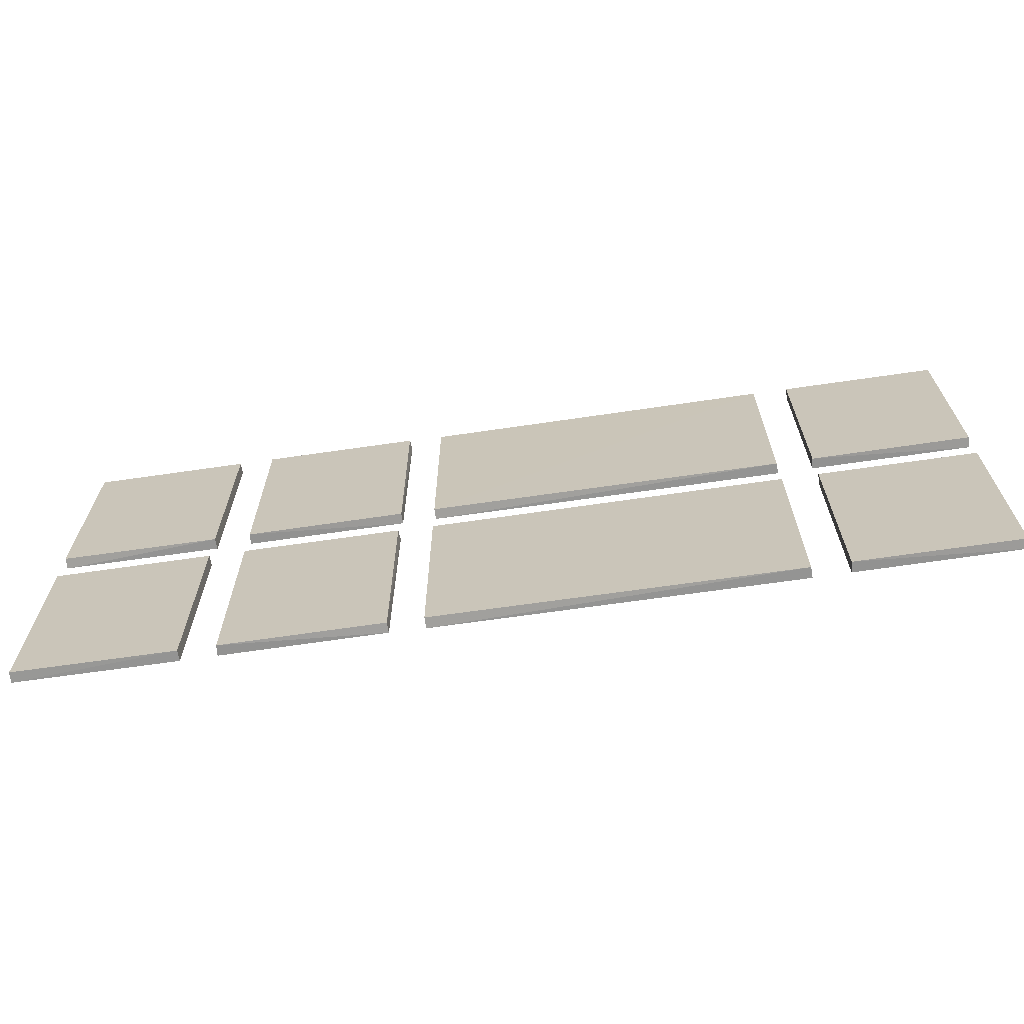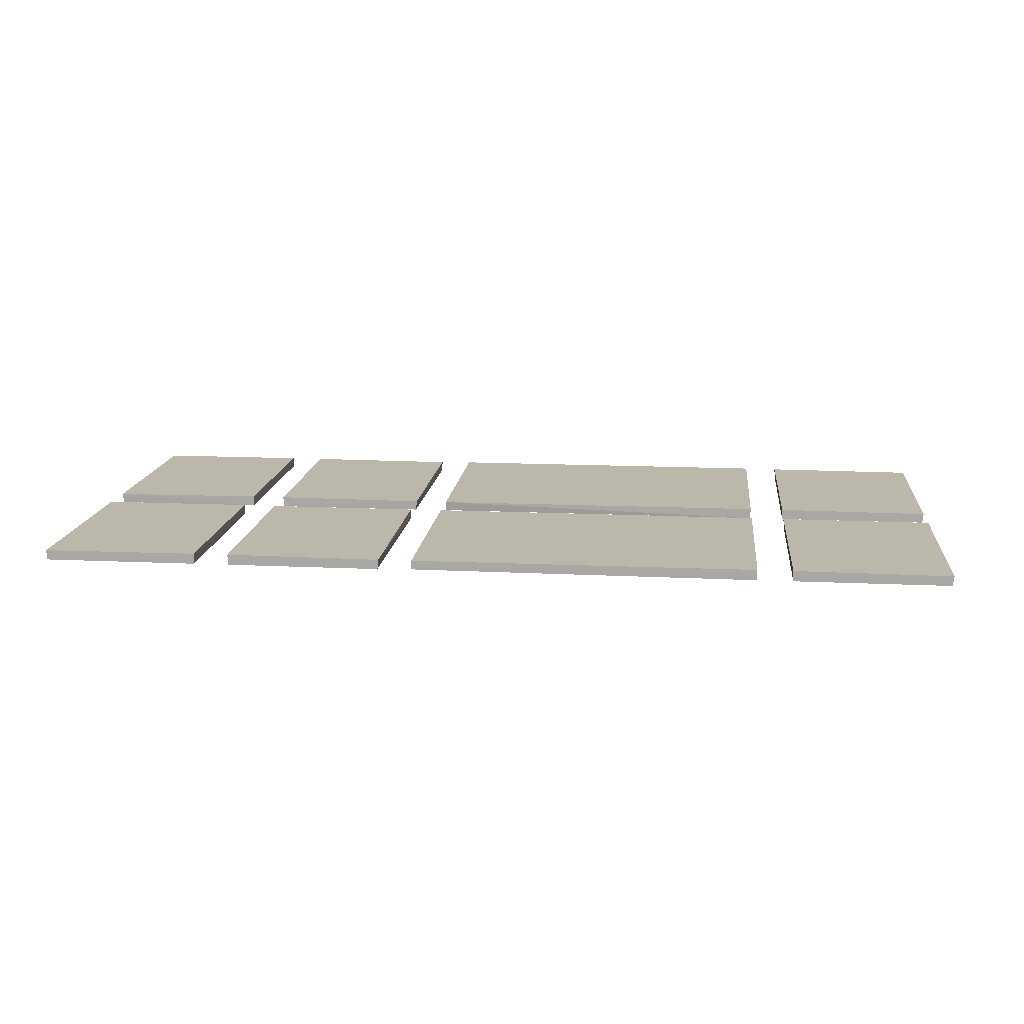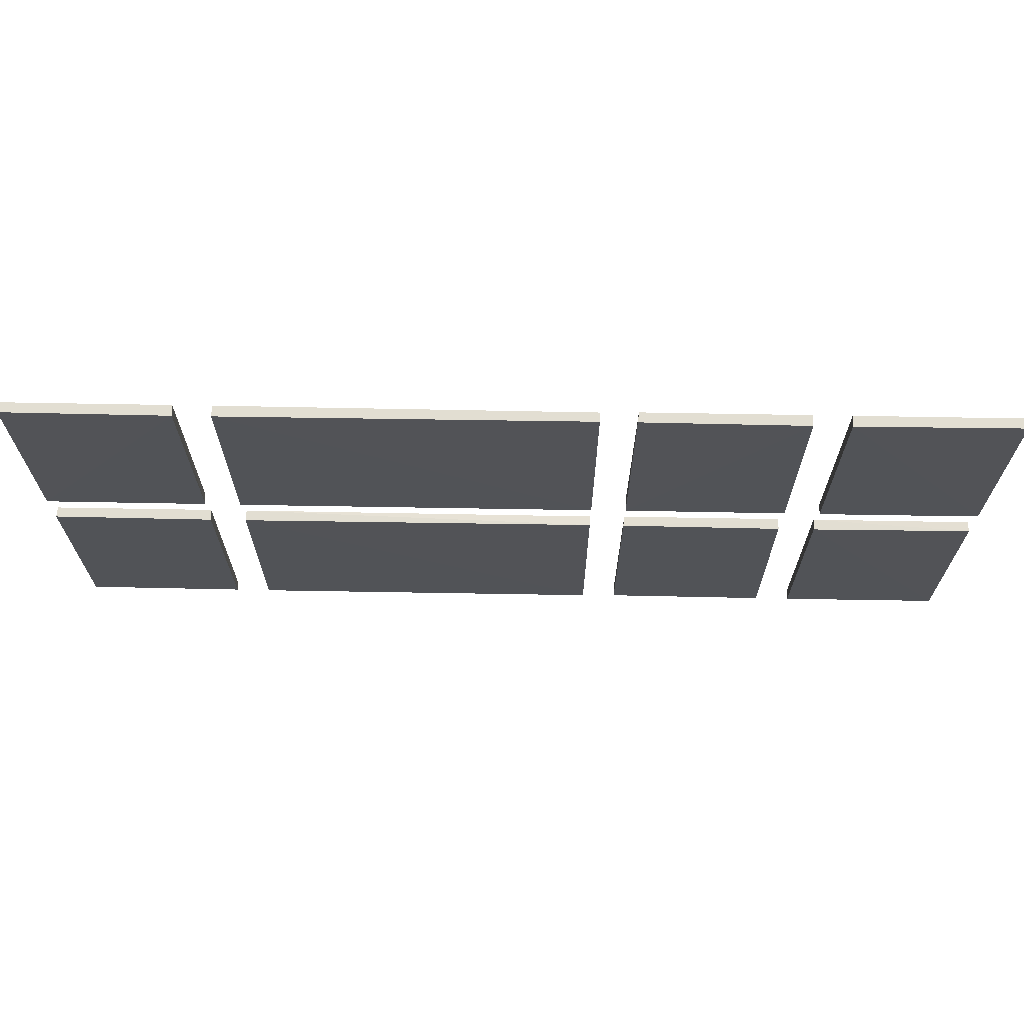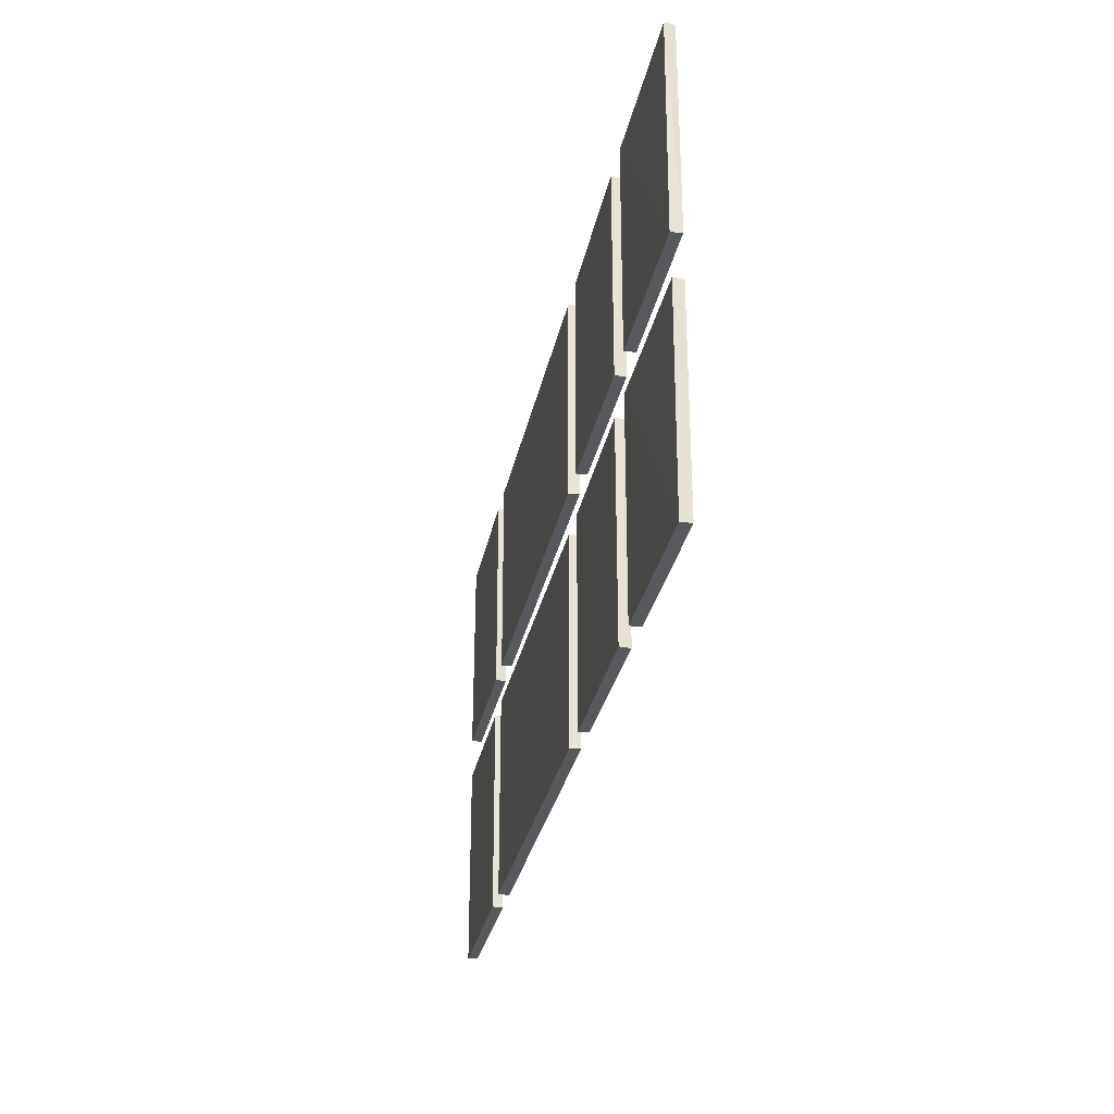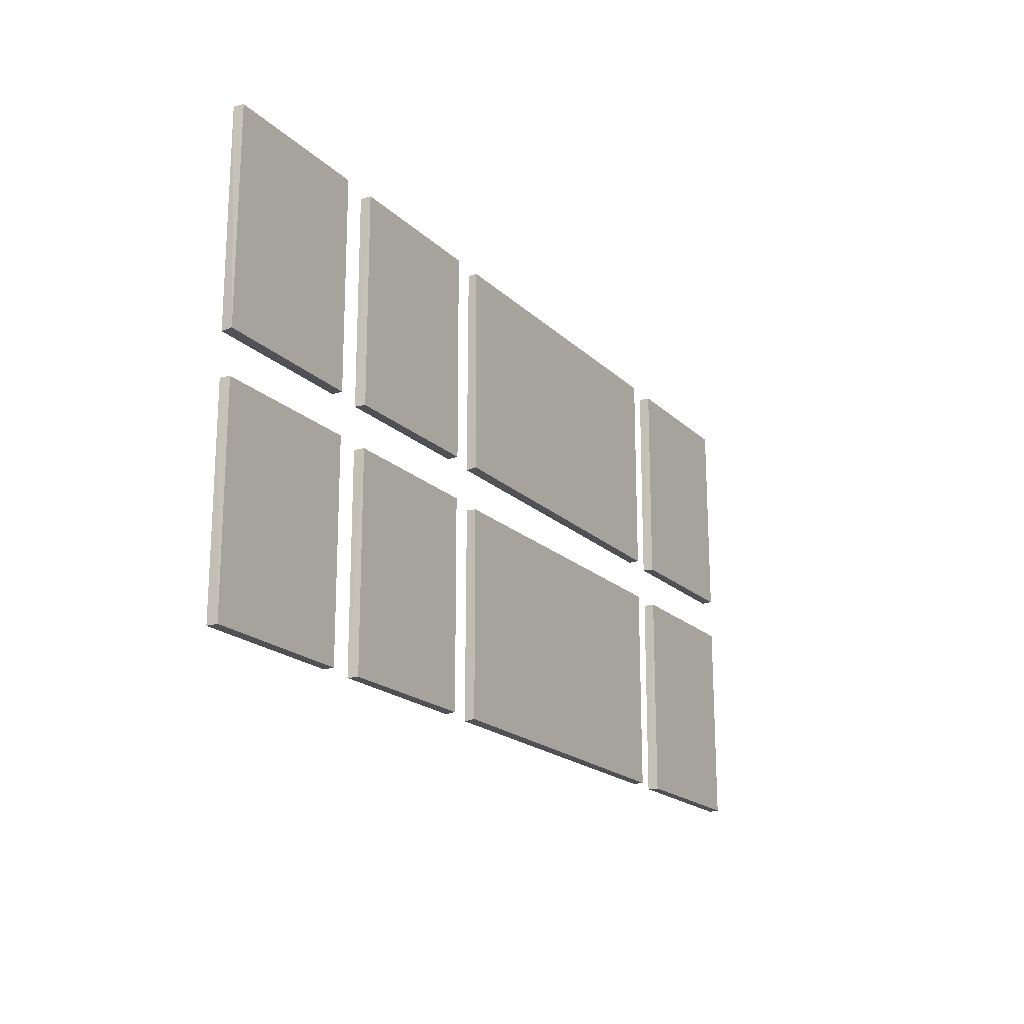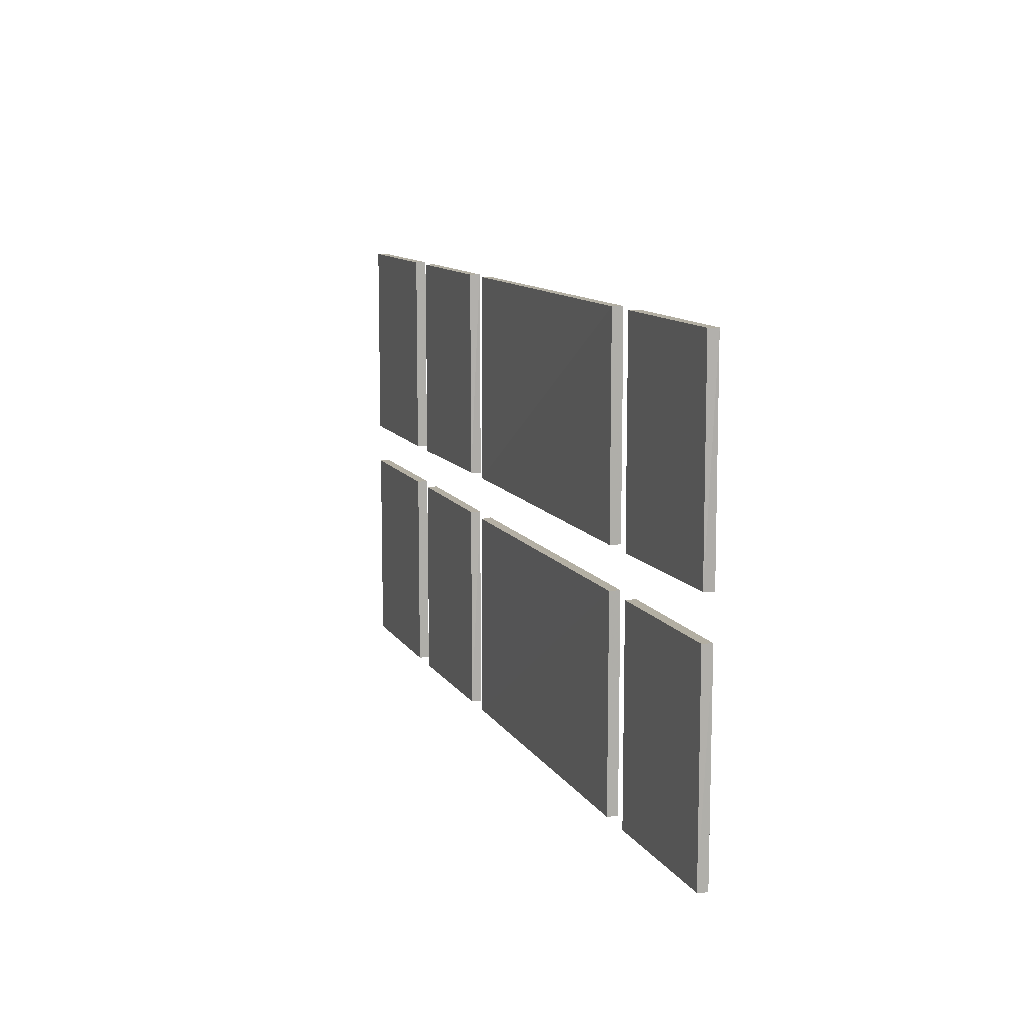
<metadata>
{"format":"obj","ext":"obj","renderer":"f3d","projection":"perspective","resolution":1024,"background":"white","views":[{"elev":-67.0,"azim":8.3,"up":"+Z"},{"elev":14.2,"azim":6.0,"up":"+Y"},{"elev":67.9,"azim":-179.0,"up":"+Z"},{"elev":-29.5,"azim":-101.1,"up":"+Z"},{"elev":-18.9,"azim":-59.7,"up":"+Z"},{"elev":11.1,"azim":70.4,"up":"+Z"}]}
</metadata>
<code>
o scenes/apartment_0000_coacd/output/Unknown/Picture_Set/cvx/Picture_Set000
v 0.777 -0.0009286 0.6605
v 0.7762 -0.03163 0.6605
v 0.777 -0.0009286 0.05947
v -0.2267 -0.001341 0.05985
v -0.2271 -0.003171 0.6605
v 0.7761 -0.03161 0.05949
v -0.2271 -0.03161 0.06243
v -0.2271 -0.02944 0.6606
f 1 2 3
f 1 3 4
f 5 1 4
f 6 3 2
f 6 4 3
f 7 5 4
f 7 4 6
f 7 6 2
f 8 7 2
f 8 5 7
f 8 2 1
f 8 1 5
o scenes/apartment_0000_coacd/output/Unknown/Picture_Set/cvx/Picture_Set001
v 0.777 -0.0009286 -0.05947
v 0.7762 -0.03163 -0.05948
v 0.777 -0.0009286 -0.6605
v -0.2267 -0.001341 -0.6601
v -0.2271 -0.003171 -0.05947
v 0.7761 -0.03161 -0.6605
v -0.2271 -0.03161 -0.6576
v -0.2271 -0.03124 -0.06186
f 9 10 11
f 9 11 12
f 13 10 9
f 13 9 12
f 14 11 10
f 14 12 11
f 15 13 12
f 15 12 14
f 15 14 10
f 16 15 10
f 16 10 13
f 16 13 15
o scenes/apartment_0000_coacd/output/Unknown/Picture_Set/cvx/Picture_Set002
v 1.331 -0.003171 -0.05947
v 1.328 -0.03163 -0.05948
v 1.329 -0.03162 -0.6592
v 0.8773 -0.001341 -0.6601
v 0.879 -0.0009286 -0.05947
v 0.8798 -0.03163 -0.6605
v 1.331 -0.003171 -0.6605
v 0.8799 -0.03161 -0.05949
f 17 18 19
f 21 18 17
f 22 19 18
f 23 17 19
f 23 21 17
f 23 20 21
f 23 22 20
f 23 19 22
f 24 21 20
f 24 20 22
f 24 22 18
f 24 18 21
o scenes/apartment_0000_coacd/output/Unknown/Picture_Set/cvx/Picture_Set003
v 1.331 -0.003171 0.6605
v 1.328 -0.03163 0.6605
v 1.331 -0.03163 0.06239
v 0.8773 -0.001341 0.05985
v 0.879 -0.0009286 0.6605
v 0.8798 -0.03163 0.05948
v 1.331 -0.001302 0.0612
v 0.8799 -0.03161 0.6605
f 25 26 27
f 29 26 25
f 30 27 26
f 31 25 27
f 31 29 25
f 31 28 29
f 31 30 28
f 31 27 30
f 32 29 28
f 32 28 30
f 32 30 26
f 32 26 29
o scenes/apartment_0000_coacd/output/Unknown/Picture_Set/cvx/Picture_Set004
v -0.3249 -0.003171 0.6605
v -0.3278 -0.03163 0.6605
v -0.3249 -0.03163 0.06239
v -0.7787 -0.001341 0.05985
v -0.777 -0.0009286 0.6605
v -0.7762 -0.03163 0.05948
v -0.3249 -0.001302 0.0612
v -0.7761 -0.03161 0.6605
f 33 34 35
f 37 34 33
f 38 35 34
f 39 33 35
f 39 37 33
f 39 36 37
f 39 38 36
f 39 35 38
f 40 37 36
f 40 36 38
f 40 38 34
f 40 34 37
o scenes/apartment_0000_coacd/output/Unknown/Picture_Set/cvx/Picture_Set005
v -0.3249 -0.003171 -0.05947
v -0.3275 -0.03163 -0.05984
v -0.3249 -0.003171 -0.6605
v -0.7787 -0.001341 -0.6601
v -0.777 -0.0009286 -0.05947
v -0.7762 -0.03163 -0.6605
v -0.3257 -0.03162 -0.6583
v -0.7761 -0.03161 -0.05949
f 45 41 43
f 45 43 44
f 46 44 43
f 47 41 42
f 47 43 41
f 47 46 43
f 47 42 46
f 48 42 41
f 48 41 45
f 48 46 42
f 48 45 44
f 48 44 46
o scenes/apartment_0000_coacd/output/Unknown/Picture_Set/cvx/Picture_Set006
v -0.879 -0.0009286 -0.05947
v -0.8798 -0.03163 -0.05948
v -0.879 -0.0009286 -0.6605
v -1.331 -0.001341 -0.6601
v -1.331 -0.003171 -0.05947
v -0.8799 -0.03161 -0.6605
v -1.329 -0.03162 -0.6593
v -1.329 -0.03161 -0.06001
f 49 50 51
f 49 51 52
f 53 50 49
f 53 49 52
f 54 51 50
f 54 52 51
f 55 53 52
f 55 52 54
f 55 54 50
f 56 55 50
f 56 50 53
f 56 53 55
o scenes/apartment_0000_coacd/output/Unknown/Picture_Set/cvx/Picture_Set007
v -0.879 -0.0009286 0.6605
v -0.8798 -0.03163 0.6605
v -0.879 -0.0009286 0.05947
v -1.331 -0.001341 0.05985
v -1.331 -0.003171 0.6605
v -0.8799 -0.03161 0.05949
v -1.331 -0.03161 0.06243
v -1.328 -0.03161 0.6605
f 57 58 59
f 57 59 60
f 61 58 57
f 61 57 60
f 62 59 58
f 62 60 59
f 63 61 60
f 63 60 62
f 63 62 58
f 64 63 58
f 64 58 61
f 64 61 63

</code>
